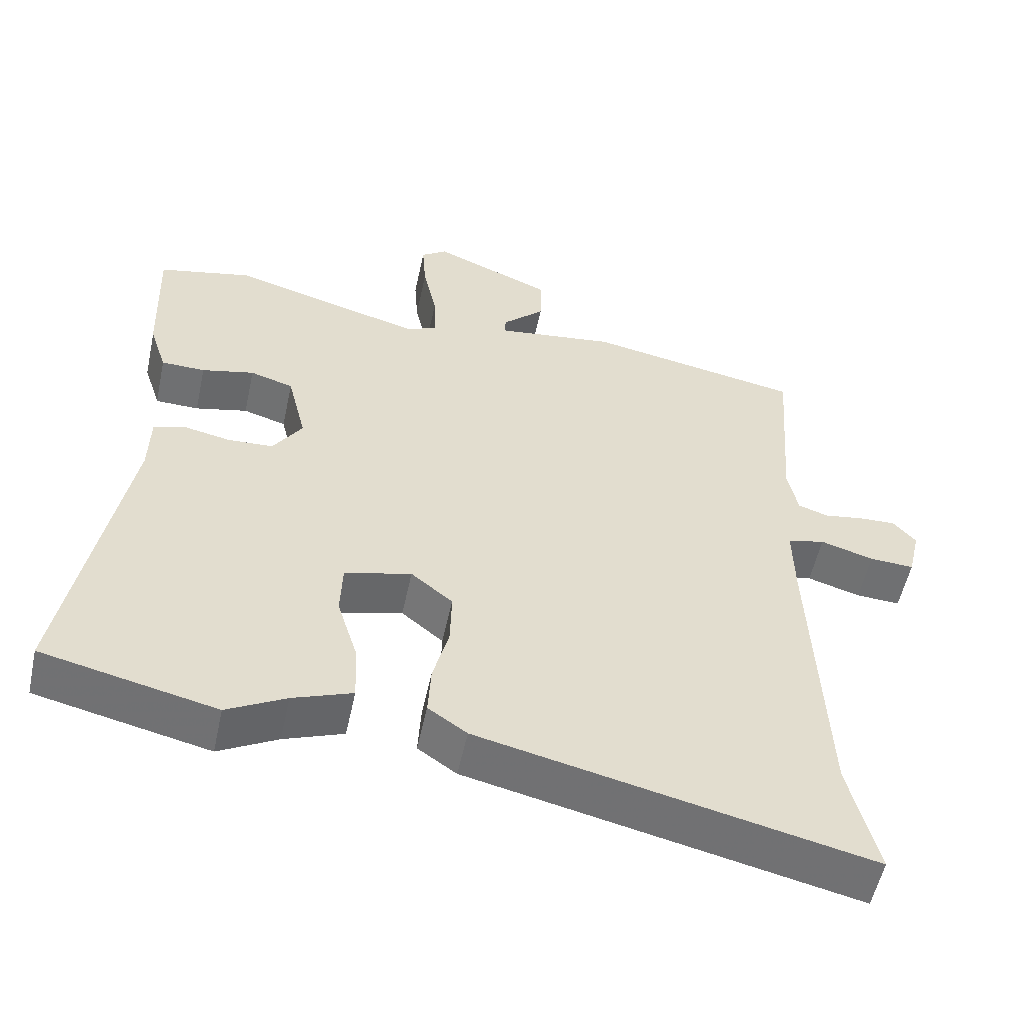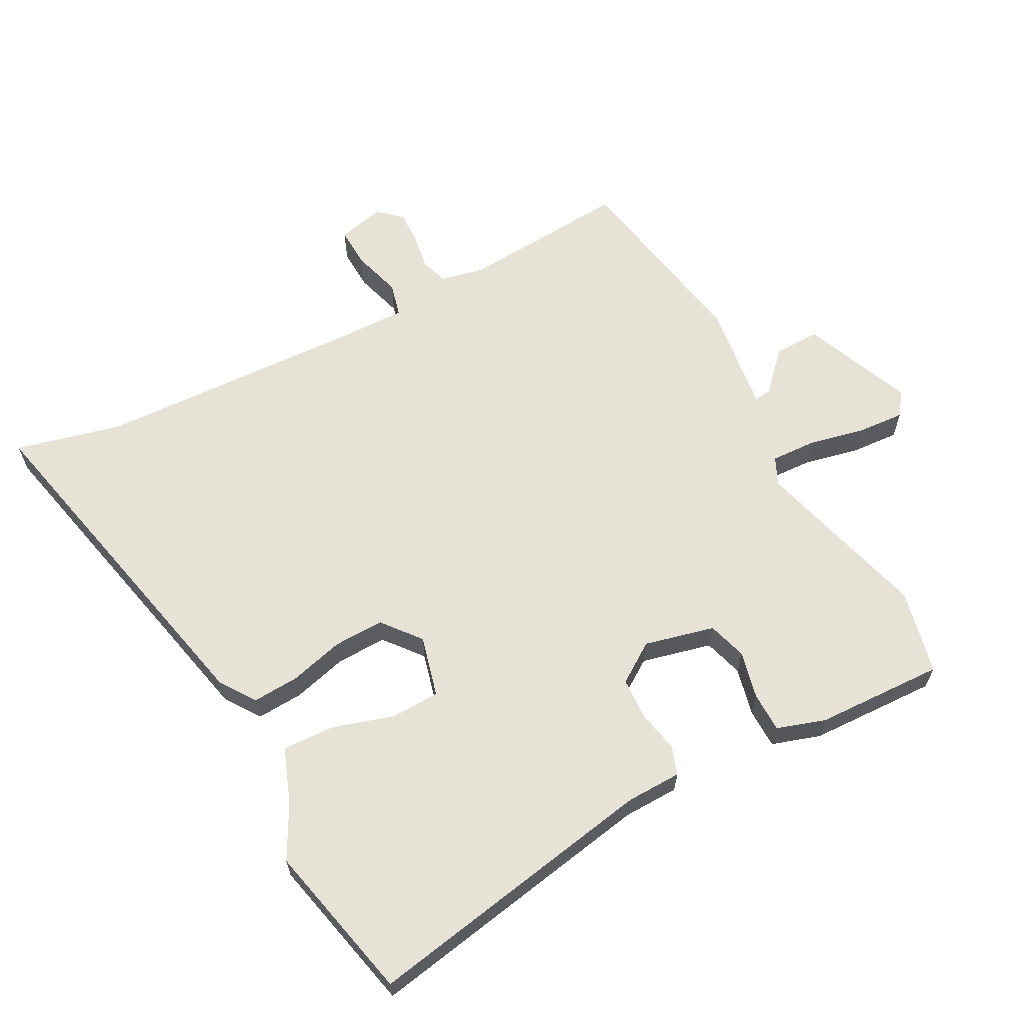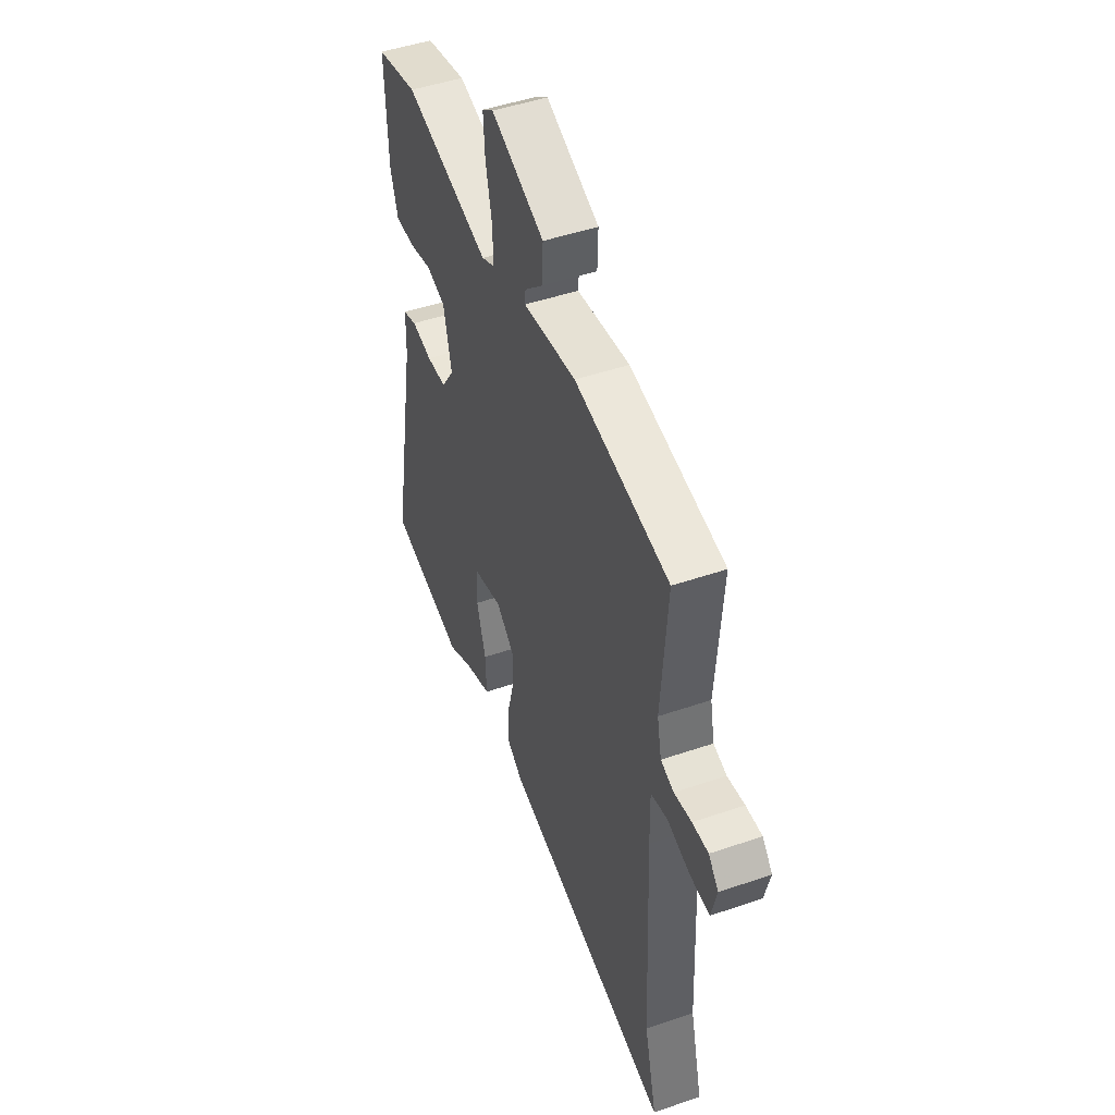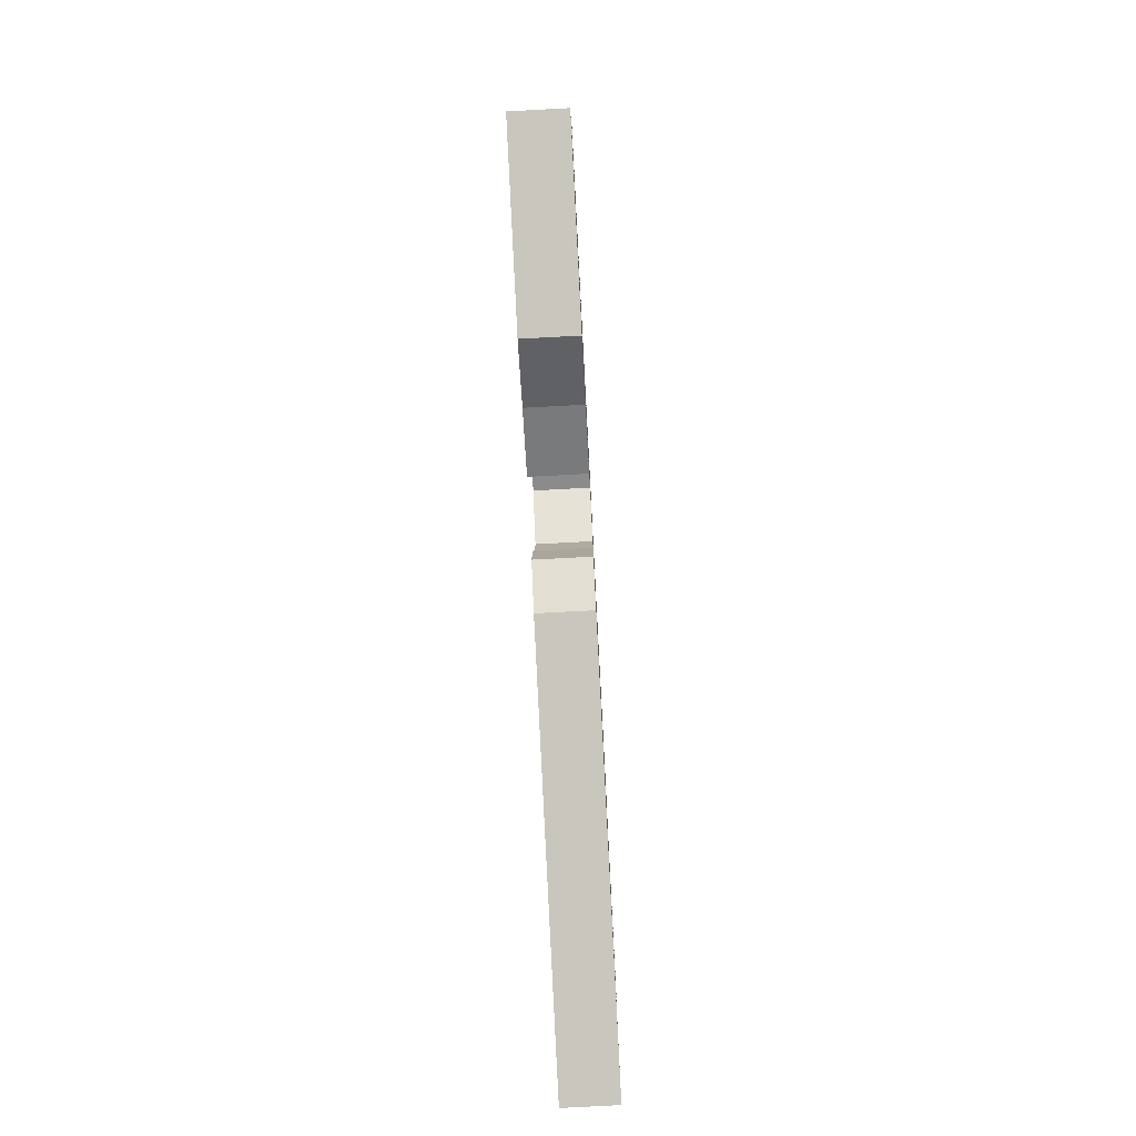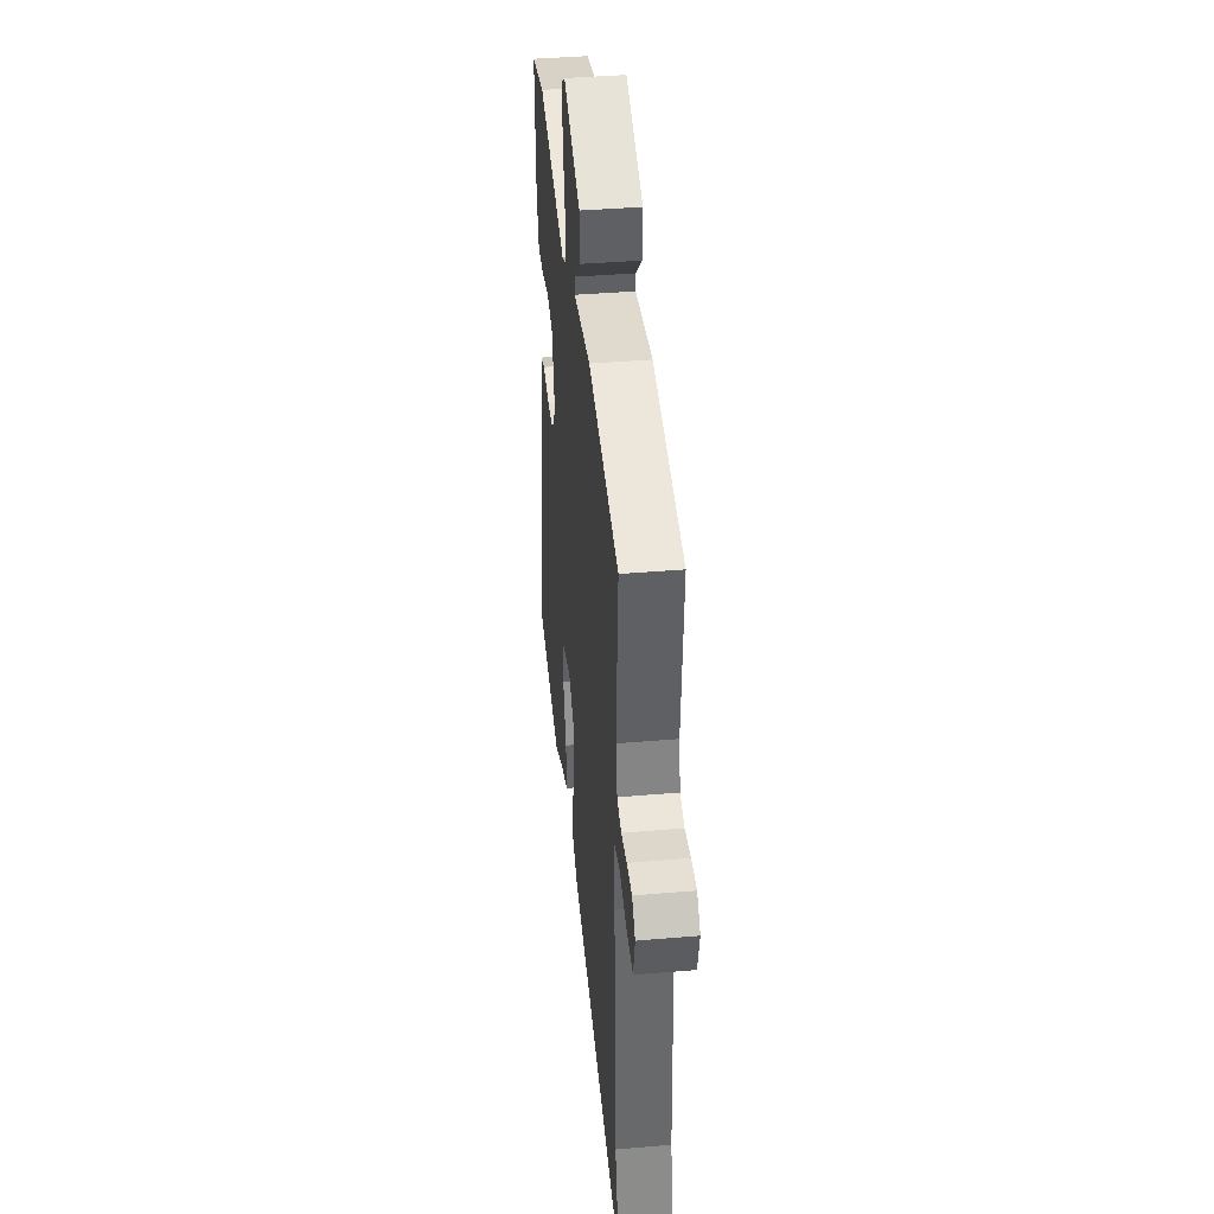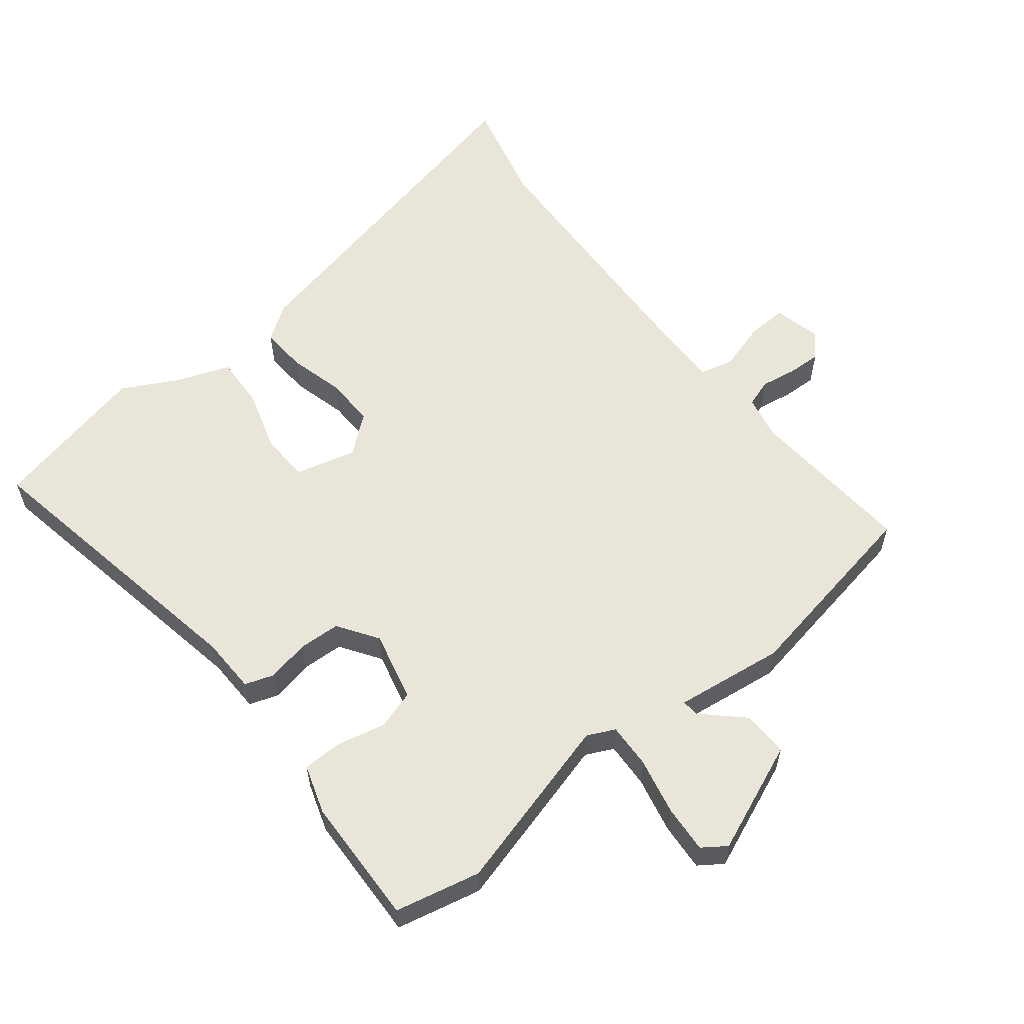
<metadata>
{"format":"obj","ext":"obj","renderer":"f3d","projection":"perspective","resolution":1024,"background":"white","views":[{"elev":-54.7,"azim":-12.1,"up":"+Z"},{"elev":63.2,"azim":-118.0,"up":"+Y"},{"elev":47.7,"azim":68.9,"up":"+Z"},{"elev":-78.3,"azim":-87.0,"up":"+Z"},{"elev":40.3,"azim":84.0,"up":"+Z"},{"elev":58.5,"azim":-38.5,"up":"+Y"}]}
</metadata>
<code>
v 0.492 0.07 -0.468
v 0.532 0.07 -0.63
v -0.008 0.07 -0.509
v -0.062 0.07 -0.472
v -0.058 0.07 -0.401
v -0.036 0.07 -0.317
v -0.034 0.07 -0.24
v -0.092 0.07 -0.193
v -0.185 0.07 -0.217
v -0.188 0.07 -0.292
v -0.159 0.07 -0.386
v -0.156 0.07 -0.466
v -0.239 0.07 -0.497
v -0.321 0.07 -0.541
v -0.563 0.07 -0.486
v -0.481 0.07 -0.034
v -0.479 0.07 0.051
v -0.435 0.07 0.066
v -0.37 0.07 0.053
v -0.307 0.07 0.056
v -0.266 0.07 0.117
v -0.292 0.07 0.224
v -0.352 0.07 0.242
v -0.425 0.07 0.225
v -0.486 0.07 0.226
v -0.51 0.07 0.3
v -0.517 0.07 0.496
v -0.387 0.07 0.525
v -0.118 0.07 0.451
v -0.076 0.07 0.471
v -0.079 0.07 0.54
v -0.098 0.07 0.627
v -0.103 0.07 0.699
v -0.067 0.07 0.724
v 0.1 0.07 0.655
v 0.098 0.07 0.584
v 0.039 0.07 0.528
v 0.037 0.07 0.502
v 0.204 0.07 0.524
v 0.502 0.07 0.47
v 0.483 0.07 0.214
v 0.497 0.07 0.146
v 0.539 0.07 0.132
v 0.594 0.07 0.141
v 0.645 0.07 0.143
v 0.677 0.07 0.107
v 0.66 0.07 0.035
v 0.598 0.07 0.038
v 0.524 0.07 0.06
v 0.472 0.07 0.047
v 0.474 0.07 -0.056
v 0.492 0 -0.468
v 0.532 0 -0.63
v -0.008 0 -0.509
v -0.062 0 -0.472
v -0.058 0 -0.401
v -0.036 0 -0.317
v -0.034 0 -0.24
v -0.092 0 -0.193
v -0.185 0 -0.217
v -0.188 0 -0.292
v -0.159 0 -0.386
v -0.156 0 -0.466
v -0.239 0 -0.497
v -0.321 0 -0.541
v -0.563 0 -0.486
v -0.481 0 -0.034
v -0.479 0 0.051
v -0.435 0 0.066
v -0.37 0 0.053
v -0.307 0 0.056
v -0.266 0 0.117
v -0.292 0 0.224
v -0.352 0 0.242
v -0.425 0 0.225
v -0.486 0 0.226
v -0.51 0 0.3
v -0.517 0 0.496
v -0.387 0 0.525
v -0.118 0 0.451
v -0.076 0 0.471
v -0.079 0 0.54
v -0.098 0 0.627
v -0.103 0 0.699
v -0.067 0 0.724
v 0.1 0 0.655
v 0.098 0 0.584
v 0.039 0 0.528
v 0.037 0 0.502
v 0.204 0 0.524
v 0.502 0 0.47
v 0.483 0 0.214
v 0.497 0 0.146
v 0.539 0 0.132
v 0.594 0 0.141
v 0.645 0 0.143
v 0.677 0 0.107
v 0.66 0 0.035
v 0.598 0 0.038
v 0.524 0 0.06
v 0.472 0 0.047
v 0.474 0 -0.056
f 47 48 49
f 46 47 49
f 45 46 49
f 44 45 49
f 43 44 49
f 42 43 49 50
f 41 42 50
f 38 39 40 41
f 38 41 50
f 35 36 37
f 34 35 37
f 33 34 37
f 32 33 37
f 31 32 37
f 30 31 37 38
f 38 50 51
f 30 38 51
f 29 30 51
f 27 28 29
f 26 27 29
f 25 26 29
f 24 25 29
f 23 24 29
f 16 17 18 19
f 16 19 20
f 15 16 20
f 14 15 20
f 13 14 20
f 12 13 20
f 11 12 20
f 10 11 20
f 9 10 20 21
f 4 5 6
f 3 4 6
f 2 3 6
f 1 2 6
f 1 6 7
f 51 1 7 8
f 22 23 29
f 29 51 8
f 22 29 8
f 21 22 8
f 8 9 21
f 100 99 98
f 100 98 97
f 100 97 96
f 100 96 95
f 100 95 94
f 101 100 94 93
f 101 93 92
f 92 91 90 89
f 101 92 89
f 88 87 86
f 88 86 85
f 88 85 84
f 88 84 83
f 88 83 82
f 89 88 82 81
f 102 101 89
f 102 89 81
f 102 81 80
f 80 79 78
f 80 78 77
f 80 77 76
f 80 76 75
f 80 75 74
f 70 69 68 67
f 71 70 67
f 71 67 66
f 71 66 65
f 71 65 64
f 71 64 63
f 71 63 62
f 71 62 61
f 72 71 61 60
f 57 56 55
f 57 55 54
f 57 54 53
f 57 53 52
f 58 57 52
f 59 58 52 102
f 80 74 73
f 59 102 80
f 59 80 73
f 59 73 72
f 72 60 59
f 1 52 53 2
f 2 53 54 3
f 3 54 55 4
f 4 55 56 5
f 5 56 57 6
f 6 57 58 7
f 7 58 59 8
f 8 59 60 9
f 9 60 61 10
f 10 61 62 11
f 11 62 63 12
f 12 63 64 13
f 13 64 65 14
f 14 65 66 15
f 15 66 67 16
f 16 67 68 17
f 17 68 69 18
f 18 69 70 19
f 19 70 71 20
f 20 71 72 21
f 21 72 73 22
f 22 73 74 23
f 23 74 75 24
f 24 75 76 25
f 25 76 77 26
f 26 77 78 27
f 27 78 79 28
f 28 79 80 29
f 29 80 81 30
f 30 81 82 31
f 31 82 83 32
f 32 83 84 33
f 33 84 85 34
f 34 85 86 35
f 35 86 87 36
f 36 87 88 37
f 37 88 89 38
f 38 89 90 39
f 39 90 91 40
f 40 91 92 41
f 41 92 93 42
f 42 93 94 43
f 43 94 95 44
f 44 95 96 45
f 45 96 97 46
f 46 97 98 47
f 47 98 99 48
f 48 99 100 49
f 49 100 101 50
f 50 101 102 51
f 51 102 52 1

</code>
